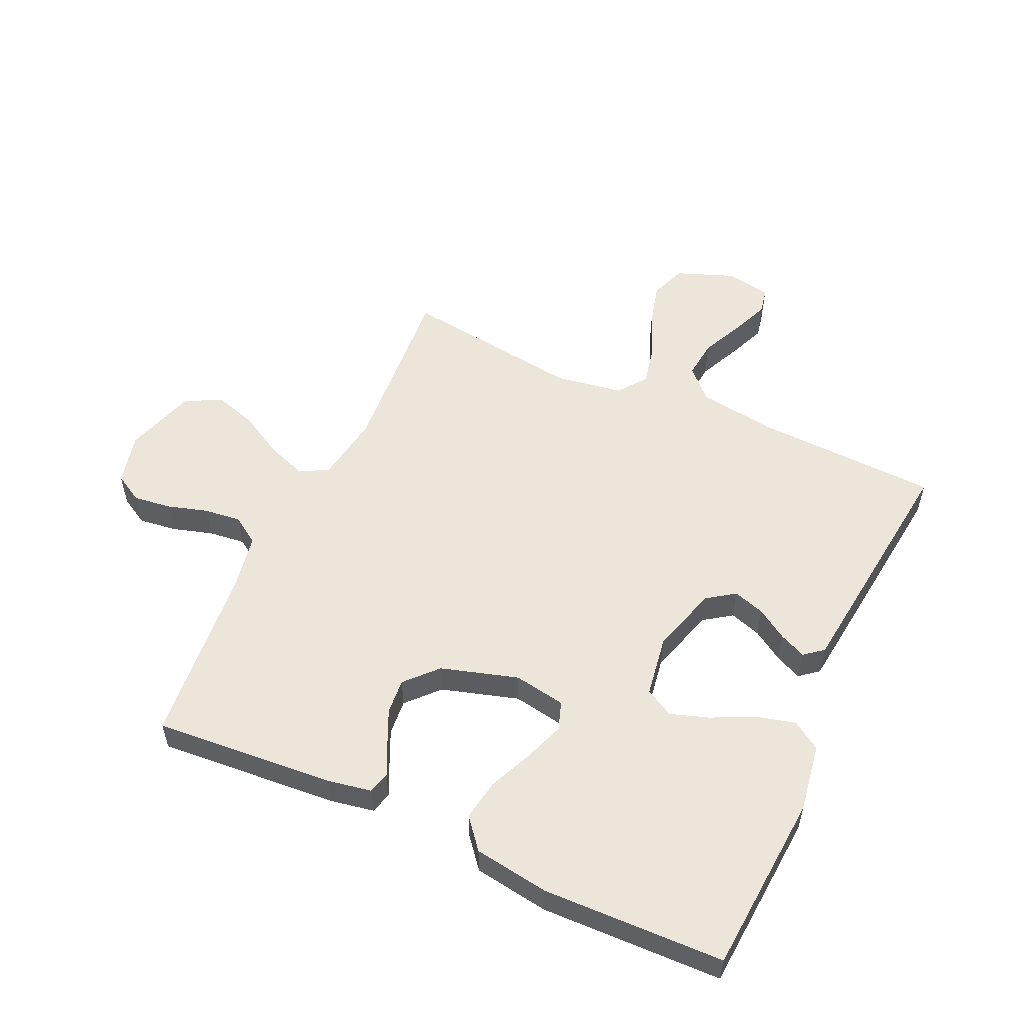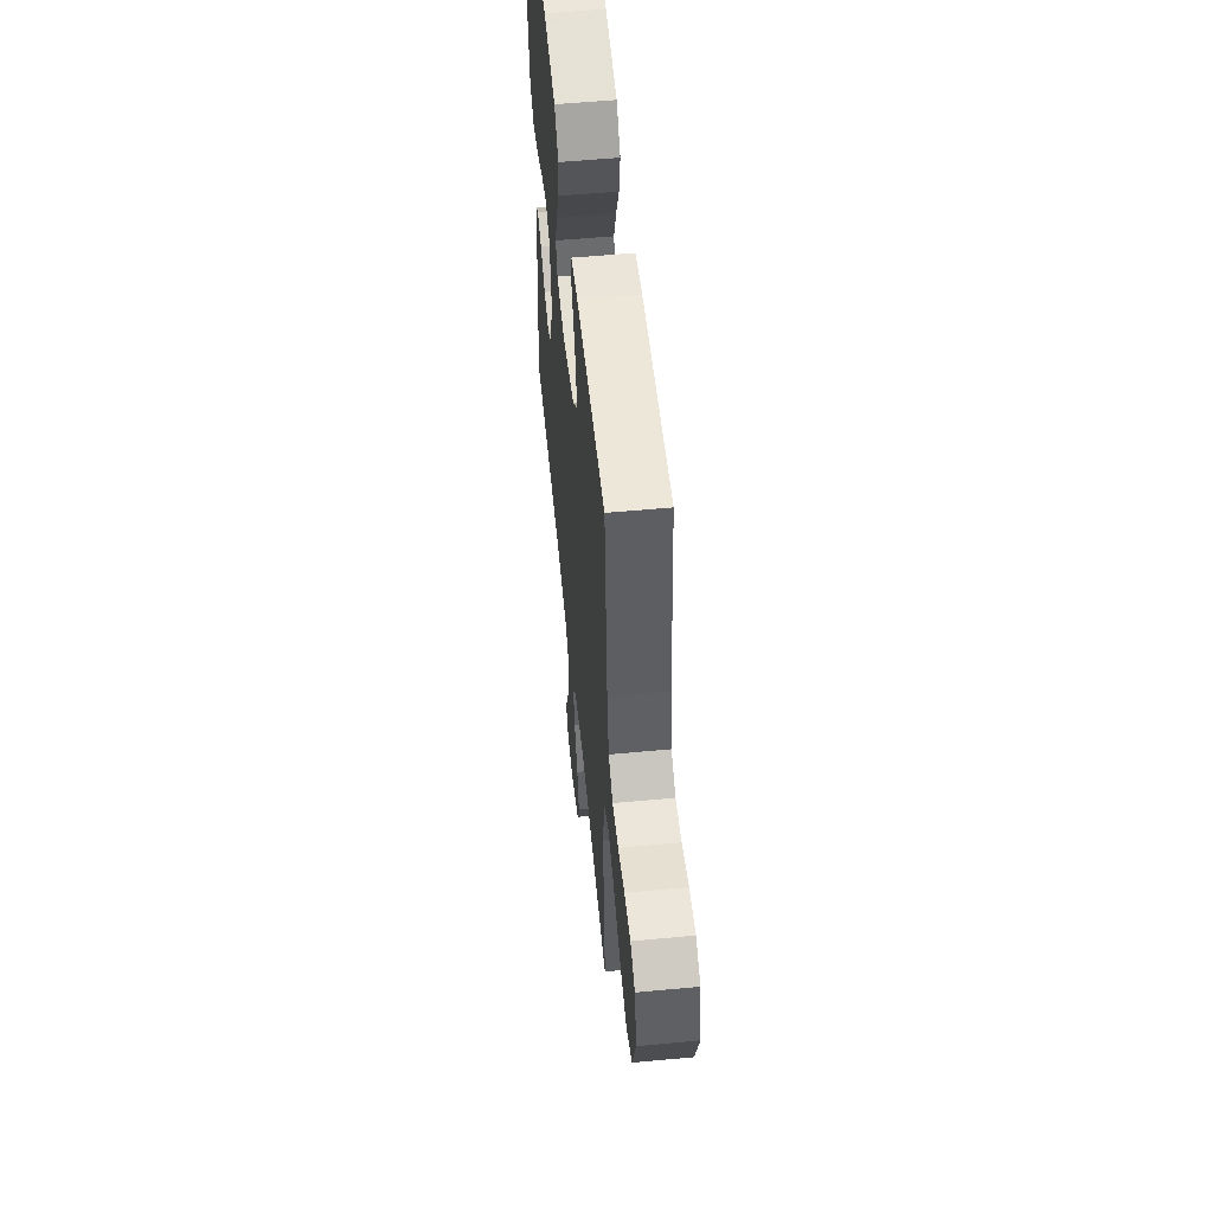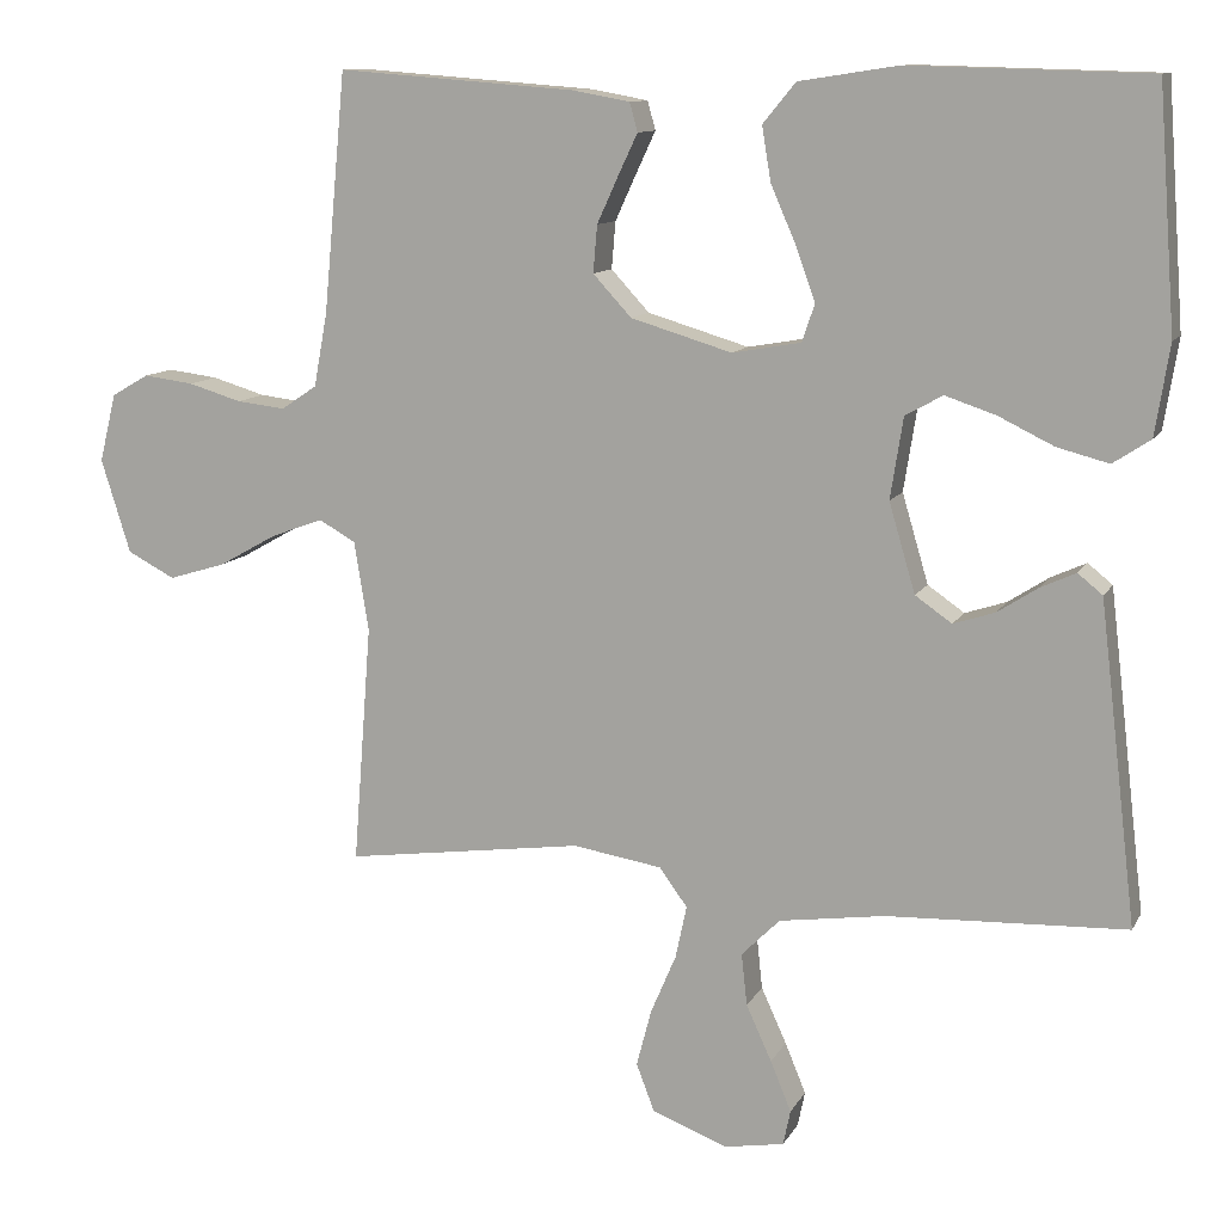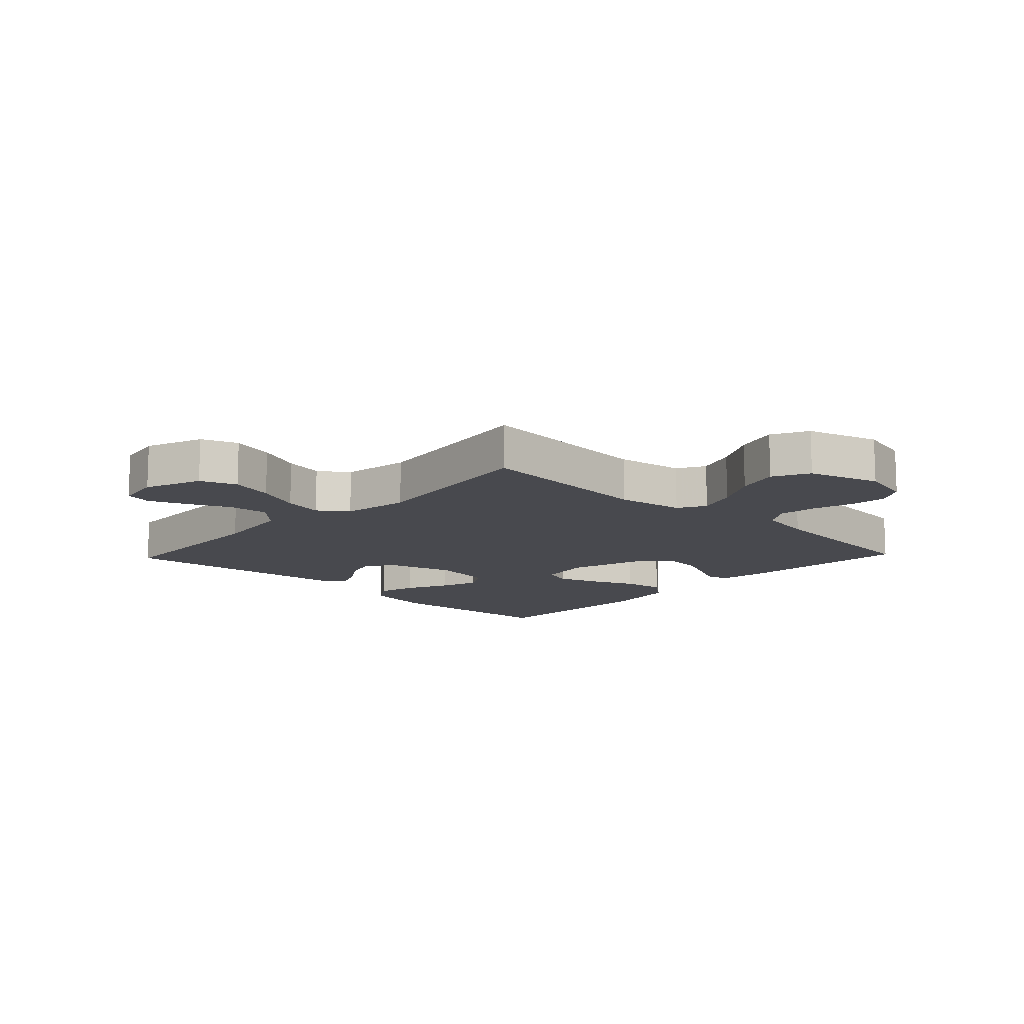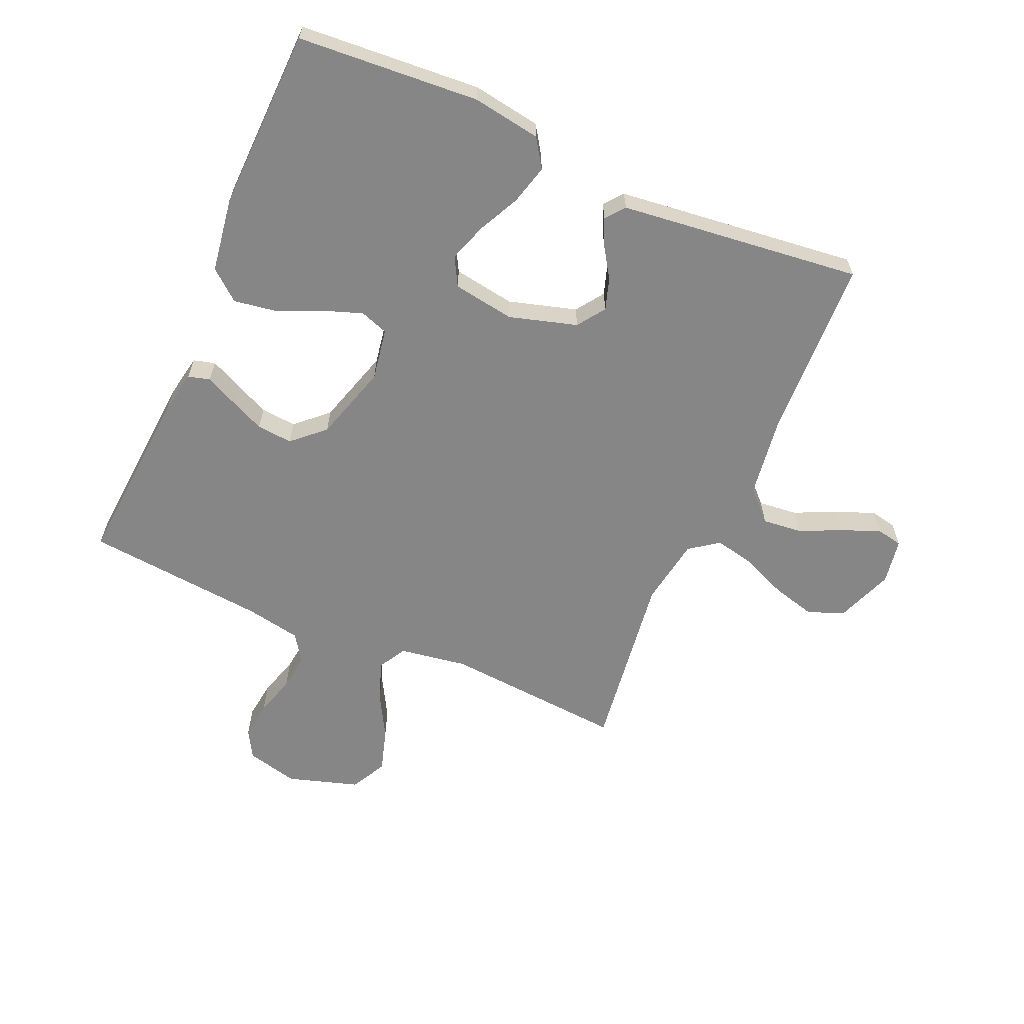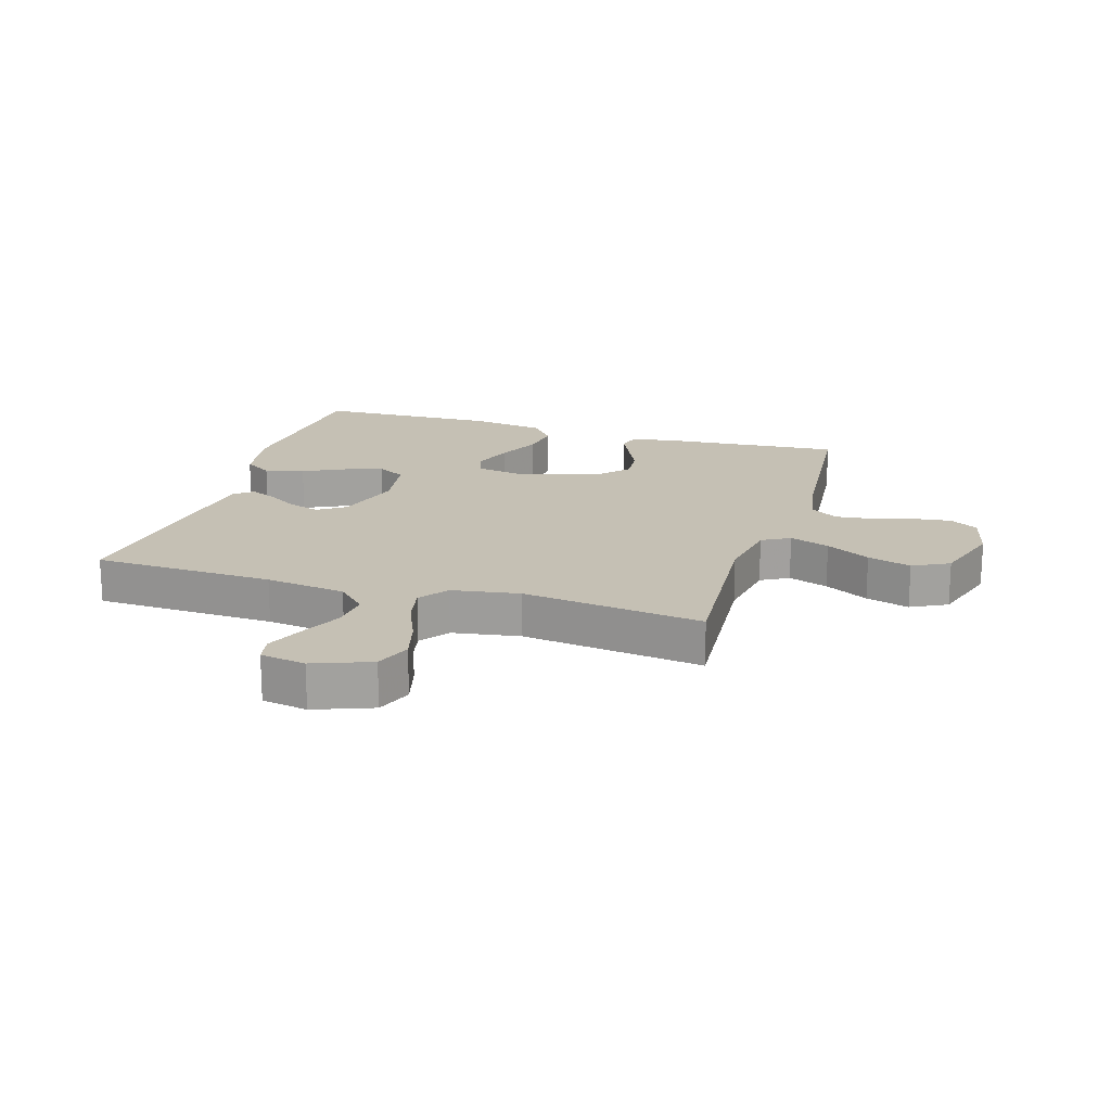
<metadata>
{"format":"obj","ext":"obj","renderer":"f3d","projection":"perspective","resolution":1024,"background":"white","views":[{"elev":54.3,"azim":24.6,"up":"+Y"},{"elev":55.7,"azim":-95.6,"up":"+Z"},{"elev":11.1,"azim":18.6,"up":"+Z"},{"elev":-12.6,"azim":-133.5,"up":"+Y"},{"elev":-62.1,"azim":66.3,"up":"+Y"},{"elev":18.2,"azim":-163.0,"up":"+Y"}]}
</metadata>
<code>
v 0.5 0.07 -0.5
v 0.2 0.07 -0.512
v 0.067 0.07 -0.531
v 0.019 0.07 -0.579
v 0.026 0.07 -0.644
v 0.058 0.07 -0.714
v 0.084 0.07 -0.777
v 0.075 0.07 -0.821
v 0 0.07 -0.834
v -0.095 0.07 -0.798
v -0.118 0.07 -0.738
v -0.099 0.07 -0.666
v -0.067 0.07 -0.591
v -0.053 0.07 -0.525
v -0.088 0.07 -0.477
v -0.2 0.07 -0.459
v -0.5 0.07 -0.5
v -0.477 0.07 -0.2
v -0.495 0.07 -0.088
v -0.541 0.07 -0.062
v -0.607 0.07 -0.086
v -0.68 0.07 -0.127
v -0.752 0.07 -0.149
v -0.812 0.07 -0.118
v -0.849 0.07 0
v -0.828 0.07 0.086
v -0.781 0.07 0.113
v -0.718 0.07 0.105
v -0.651 0.07 0.085
v -0.59 0.07 0.078
v -0.545 0.07 0.108
v -0.528 0.07 0.2
v -0.5 0.07 0.5
v -0.2 0.07 0.477
v -0.129 0.07 0.464
v -0.119 0.07 0.428
v -0.143 0.07 0.377
v -0.17 0.07 0.318
v -0.175 0.07 0.259
v -0.127 0.07 0.207
v 0 0.07 0.169
v 0.086 0.07 0.184
v 0.102 0.07 0.231
v 0.078 0.07 0.298
v 0.046 0.07 0.371
v 0.035 0.07 0.439
v 0.076 0.07 0.489
v 0.2 0.07 0.508
v 0.5 0.07 0.5
v 0.522 0.07 0.2
v 0.504 0.07 0.087
v 0.457 0.07 0.056
v 0.392 0.07 0.073
v 0.322 0.07 0.107
v 0.259 0.07 0.128
v 0.212 0.07 0.102
v 0.196 0.07 0
v 0.229 0.07 -0.112
v 0.275 0.07 -0.144
v 0.327 0.07 -0.127
v 0.378 0.07 -0.094
v 0.422 0.07 -0.074
v 0.453 0.07 -0.099
v 0.465 0.07 -0.2
v 0.5 0 -0.5
v 0.2 0 -0.512
v 0.067 0 -0.531
v 0.019 0 -0.579
v 0.026 0 -0.644
v 0.058 0 -0.714
v 0.084 0 -0.777
v 0.075 0 -0.821
v 0 0 -0.834
v -0.095 0 -0.798
v -0.118 0 -0.738
v -0.099 0 -0.666
v -0.067 0 -0.591
v -0.053 0 -0.525
v -0.088 0 -0.477
v -0.2 0 -0.459
v -0.5 0 -0.5
v -0.477 0 -0.2
v -0.495 0 -0.088
v -0.541 0 -0.062
v -0.607 0 -0.086
v -0.68 0 -0.127
v -0.752 0 -0.149
v -0.812 0 -0.118
v -0.849 0 0
v -0.828 0 0.086
v -0.781 0 0.113
v -0.718 0 0.105
v -0.651 0 0.085
v -0.59 0 0.078
v -0.545 0 0.108
v -0.528 0 0.2
v -0.5 0 0.5
v -0.2 0 0.477
v -0.129 0 0.464
v -0.119 0 0.428
v -0.143 0 0.377
v -0.17 0 0.318
v -0.175 0 0.259
v -0.127 0 0.207
v 0 0 0.169
v 0.086 0 0.184
v 0.102 0 0.231
v 0.078 0 0.298
v 0.046 0 0.371
v 0.035 0 0.439
v 0.076 0 0.489
v 0.2 0 0.508
v 0.5 0 0.5
v 0.522 0 0.2
v 0.504 0 0.087
v 0.457 0 0.056
v 0.392 0 0.073
v 0.322 0 0.107
v 0.259 0 0.128
v 0.212 0 0.102
v 0.196 0 0
v 0.229 0 -0.112
v 0.275 0 -0.144
v 0.327 0 -0.127
v 0.378 0 -0.094
v 0.422 0 -0.074
v 0.453 0 -0.099
v 0.465 0 -0.2
f 63 64 1 2
f 60 61 62 63
f 59 60 63 2
f 58 59 2 3
f 57 58 3 4
f 56 57 4
f 51 52 53 54
f 51 54 55
f 50 51 55
f 49 50 55
f 48 49 55 56
f 44 45 46 47
f 43 44 47 48
f 42 43 48 56
f 34 35 36 37
f 32 33 34 37
f 31 32 37 38
f 30 31 38 39
f 26 27 28 29
f 26 29 30
f 25 26 30
f 24 25 30
f 21 22 23 24
f 20 21 24 30
f 19 20 30 39
f 16 17 18
f 15 16 18 19
f 10 11 12 13
f 10 13 14
f 9 10 14
f 8 9 14
f 5 6 7 8
f 5 8 14
f 4 5 14
f 41 42 56 4
f 15 19 39 40
f 15 40 41
f 4 14 15 41
f 66 65 128 127
f 127 126 125 124
f 66 127 124 123
f 67 66 123 122
f 68 67 122 121
f 68 121 120
f 118 117 116 115
f 119 118 115
f 119 115 114
f 119 114 113
f 120 119 113 112
f 111 110 109 108
f 112 111 108 107
f 120 112 107 106
f 101 100 99 98
f 101 98 97 96
f 102 101 96 95
f 103 102 95 94
f 93 92 91 90
f 94 93 90
f 94 90 89
f 94 89 88
f 88 87 86 85
f 94 88 85 84
f 103 94 84 83
f 82 81 80
f 83 82 80 79
f 77 76 75 74
f 78 77 74
f 78 74 73
f 78 73 72
f 72 71 70 69
f 78 72 69
f 78 69 68
f 68 120 106 105
f 104 103 83 79
f 105 104 79
f 105 79 78 68
f 1 65 66 2
f 2 66 67 3
f 3 67 68 4
f 4 68 69 5
f 5 69 70 6
f 6 70 71 7
f 7 71 72 8
f 8 72 73 9
f 9 73 74 10
f 10 74 75 11
f 11 75 76 12
f 12 76 77 13
f 13 77 78 14
f 14 78 79 15
f 15 79 80 16
f 16 80 81 17
f 17 81 82 18
f 18 82 83 19
f 19 83 84 20
f 20 84 85 21
f 21 85 86 22
f 22 86 87 23
f 23 87 88 24
f 24 88 89 25
f 25 89 90 26
f 26 90 91 27
f 27 91 92 28
f 28 92 93 29
f 29 93 94 30
f 30 94 95 31
f 31 95 96 32
f 32 96 97 33
f 33 97 98 34
f 34 98 99 35
f 35 99 100 36
f 36 100 101 37
f 37 101 102 38
f 38 102 103 39
f 39 103 104 40
f 40 104 105 41
f 41 105 106 42
f 42 106 107 43
f 43 107 108 44
f 44 108 109 45
f 45 109 110 46
f 46 110 111 47
f 47 111 112 48
f 48 112 113 49
f 49 113 114 50
f 50 114 115 51
f 51 115 116 52
f 52 116 117 53
f 53 117 118 54
f 54 118 119 55
f 55 119 120 56
f 56 120 121 57
f 57 121 122 58
f 58 122 123 59
f 59 123 124 60
f 60 124 125 61
f 61 125 126 62
f 62 126 127 63
f 63 127 128 64
f 64 128 65 1

</code>
